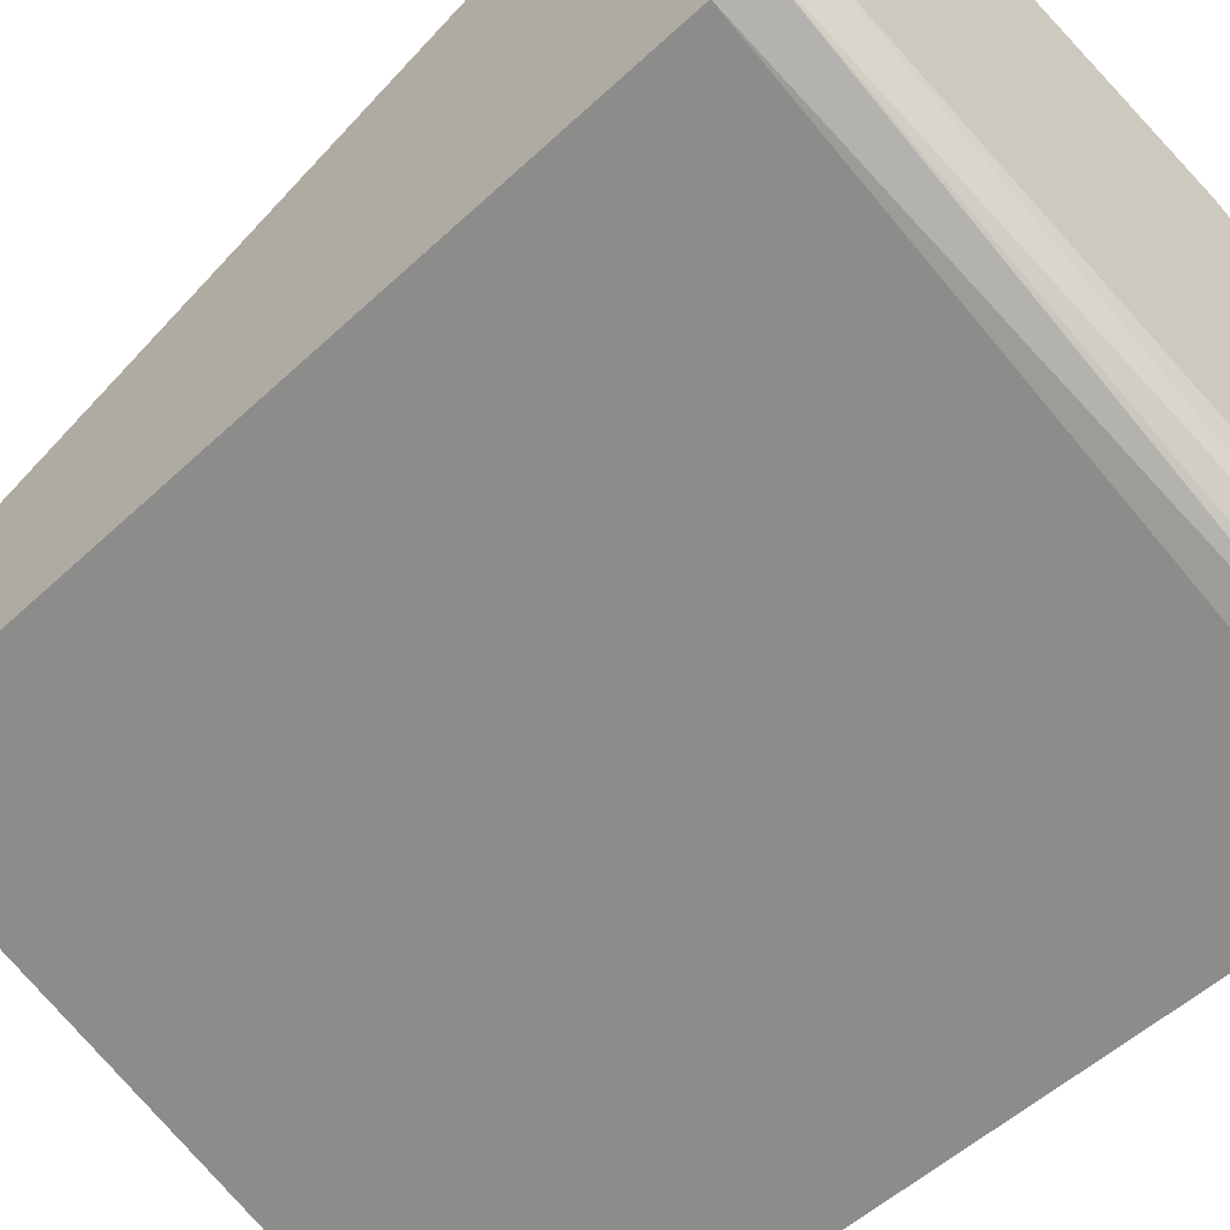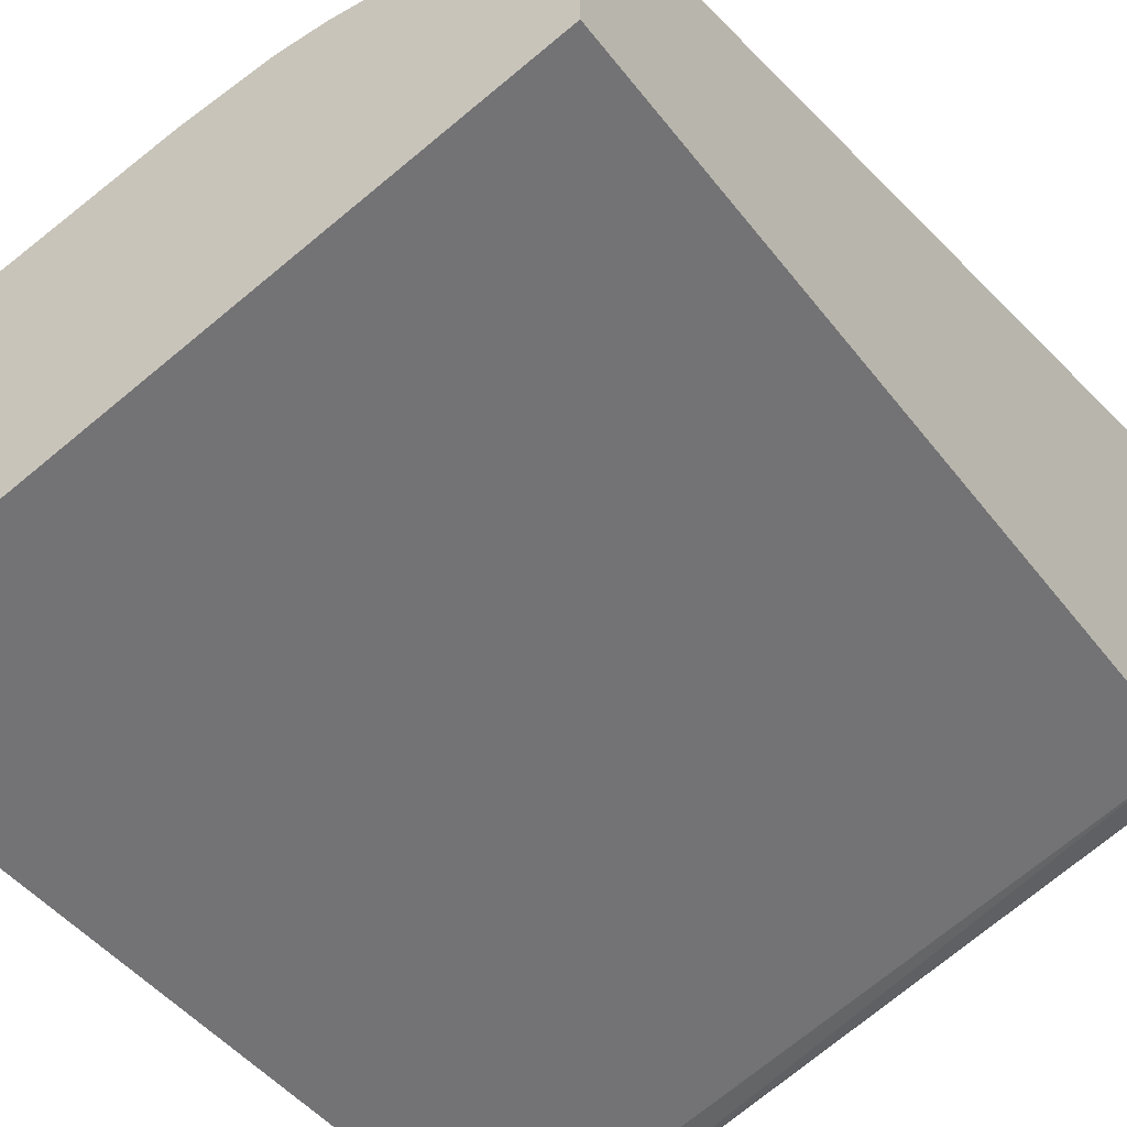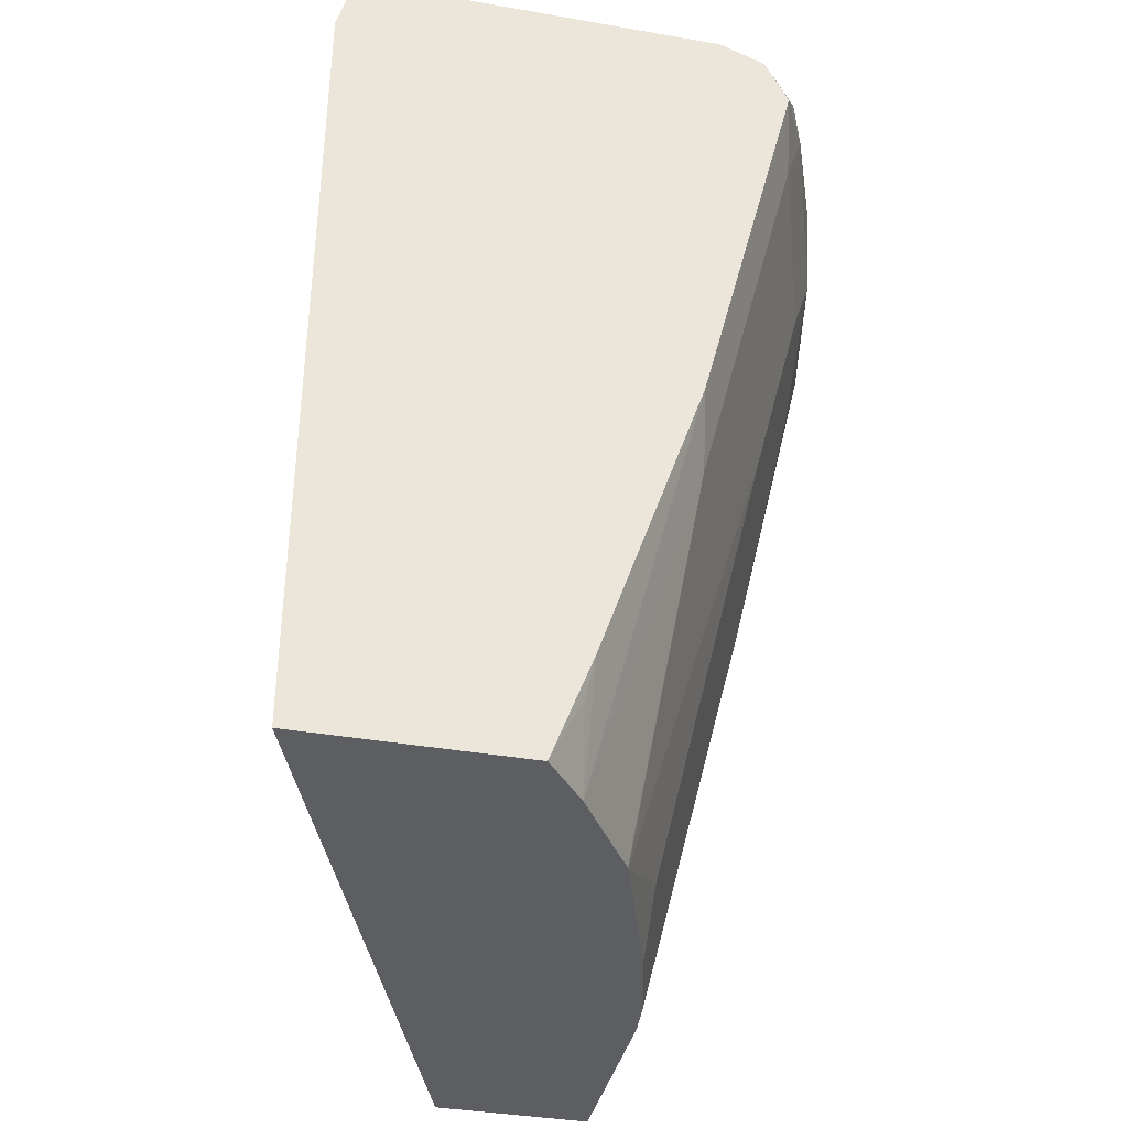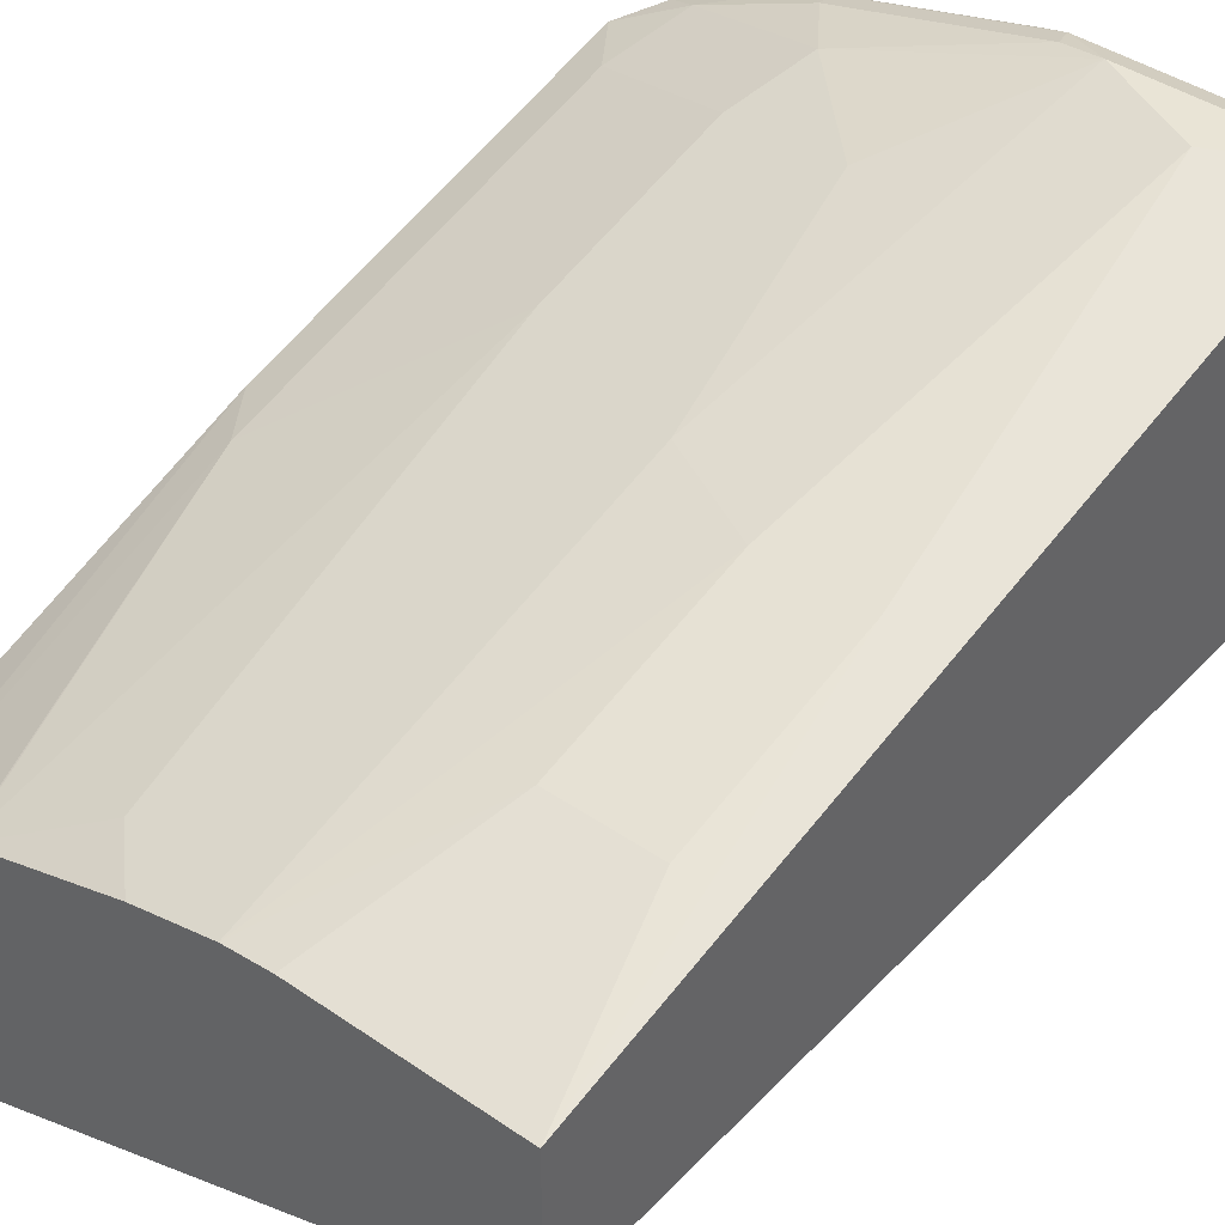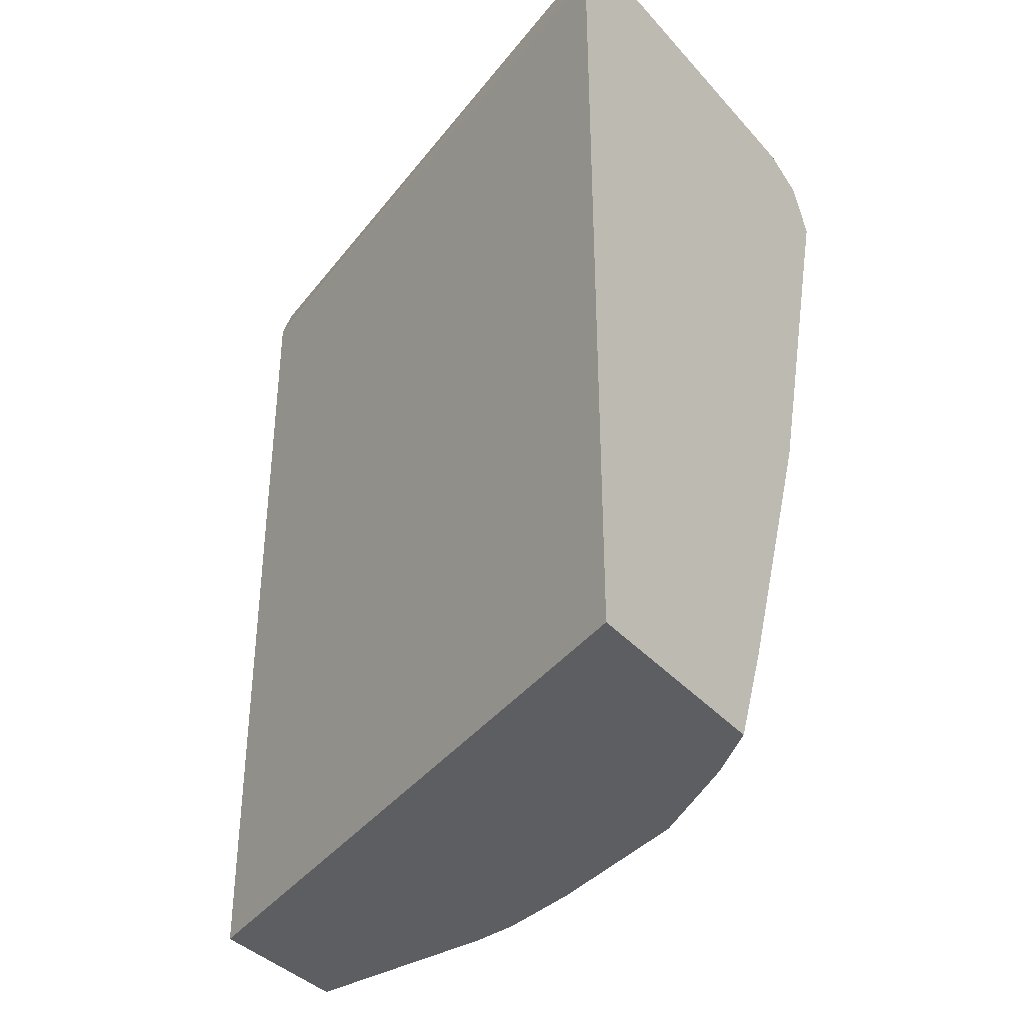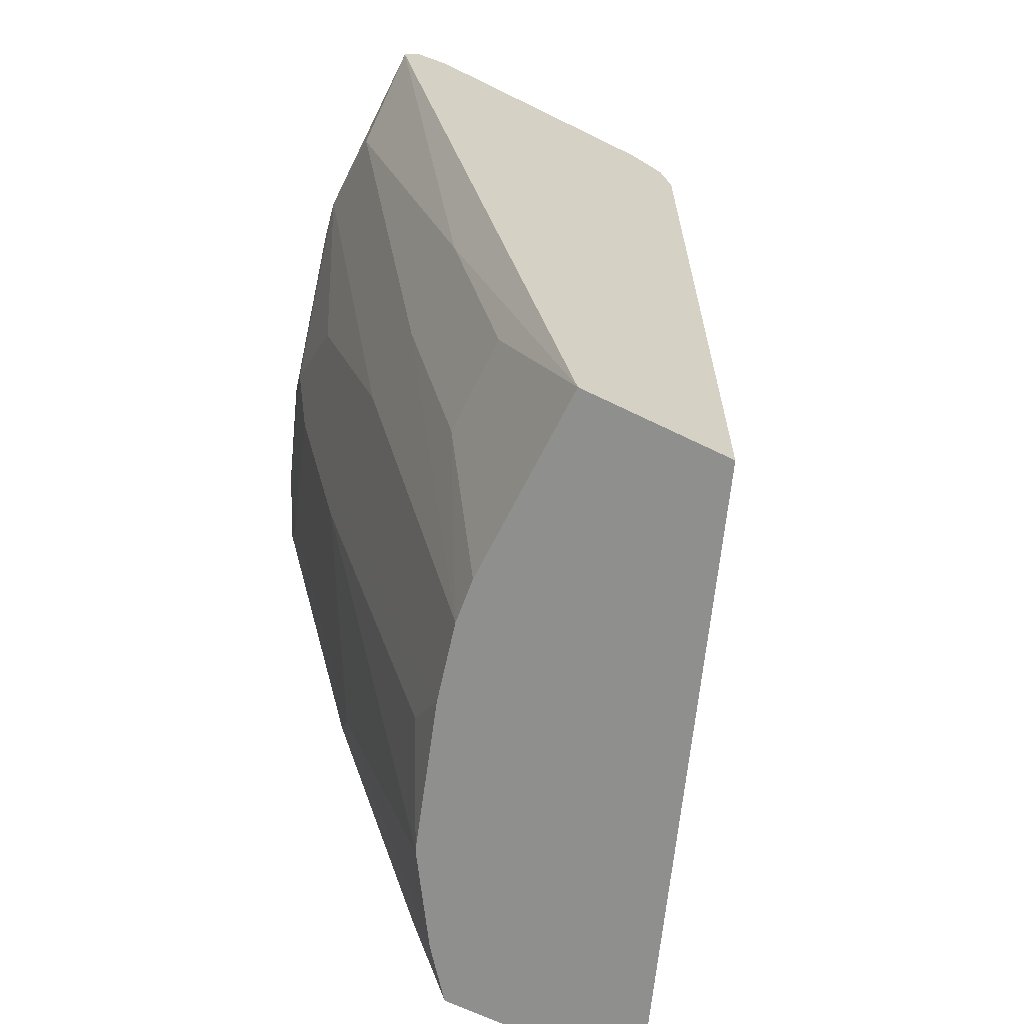
<metadata>
{"format":"obj","ext":"obj","renderer":"f3d","projection":"perspective","resolution":1024,"background":"white","views":[{"elev":-52.5,"azim":135.1,"up":"+Z"},{"elev":-43.8,"azim":34.1,"up":"+Z"},{"elev":-37.8,"azim":-102.5,"up":"+Y"},{"elev":42.5,"azim":39.4,"up":"+Z"},{"elev":-37.9,"azim":-143.7,"up":"+Y"},{"elev":-65.2,"azim":63.6,"up":"+Y"}]}
</metadata>
<code>
v 0.06329 0.7291 0.4755
v 0.06329 0.7291 0.6024
v 0.06329 0.7192 0.4515
v -0.3274 0.7248 0.3213
v -0.317 0.7291 0.3487
v 0.0317 0.7291 0.634
v 0.06329 0.729 0.6341
v -0.3274 0.7186 0.312
v 0.06329 0.6974 0.4438
v -0.3064 0.7079 0.3065
v -0.3274 0.7121 0.3023
v -0.3274 0.7291 0.3487
v -0.09513 0.7291 0.634
v 0.06329 0.7185 0.6551
v -0.3274 0.6869 0.2959
v 0.06329 0.1748 0.4438
v -0.3274 0.7291 0.5389
v -0.2219 0.7291 0.6023
v -0.111 0.7211 0.6498
v -0.09513 0.7185 0.6551
v 0.06329 0.6974 0.6657
v -0.3274 0.1748 0.2959
v 0.06329 0.1748 0.5389
v -0.3011 0.7211 0.5864
v -0.2853 0.7291 0.5706
v -0.3274 0.7176 0.5671
v -0.2377 0.7211 0.6181
v -0.2219 0.7185 0.6234
v -0.08985 0.7027 0.6604
v -0.06342 0.6974 0.6657
v -7.89e-06 0.6657 0.6657
v 0.0317 0.4121 0.6023
v -0.3274 0.1748 0.4294
v 0.0317 0.2853 0.5706
v -0.06342 0.1748 0.5389
v -0.3064 0.7079 0.5917
v -0.3274 0.6869 0.5812
v -0.2853 0.6974 0.6023
v -0.2166 0.7027 0.6287
v -0.1902 0.6657 0.634
v -0.1268 0.6023 0.634
v -0.09513 0.4438 0.6023
v -0.03172 0.4121 0.6023
v -7.89e-06 0.5389 0.634
v -0.2959 0.1748 0.4544
v -0.3222 0.2166 0.4491
v -0.3274 0.2425 0.4543
v -0.03172 0.2853 0.5706
v -0.09203 0.1748 0.5358
v -0.3274 0.6868 0.5812
v -0.3011 0.6498 0.5864
v -0.206 0.6181 0.6181
v -0.1743 0.5864 0.6181
v -0.1422 0.1748 0.5233
v -0.2386 0.1748 0.4909
v -0.3011 0.3963 0.523
v -0.3274 0.4327 0.5176
v -0.3274 0.3376 0.4859
v -0.3274 0.56 0.5495
v -0.3011 0.523 0.5547
v -0.206 0.4913 0.5864
v -0.1743 0.4596 0.5864
v -0.1743 0.2061 0.523
v -0.2373 0.1748 0.4916
v -0.2377 0.1748 0.4913
v -0.3274 0.4332 0.5178
f 31 44 34
f 31 48 44
f 21 30 31
f 30 43 31
f 31 43 48
f 31 34 32
f 37 51 38
f 33 46 47
f 34 44 48
f 35 48 49
f 36 37 38
f 37 50 51
f 33 45 46
f 30 42 43
f 27 36 38
f 30 40 41
f 29 40 30
f 29 39 40
f 27 39 28
f 27 38 39
f 26 37 36
f 24 36 27
f 23 48 35
f 23 34 48
f 23 32 34
f 21 32 23
f 21 31 32
f 38 51 40
f 30 41 42
f 38 40 39
f 50 59 60
f 40 52 61
f 20 29 30
f 61 64 63
f 56 59 66
f 56 60 59
f 56 61 60
f 56 64 61
f 56 65 64
f 56 66 57
f 55 65 56
f 54 61 63
f 54 62 61
f 54 63 64
f 53 62 54
f 51 61 52
f 51 60 61
f 50 60 51
f 45 58 47
f 45 57 58
f 45 56 57
f 45 55 56
f 45 47 46
f 43 49 48
f 42 53 54
f 42 49 43
f 42 54 49
f 41 53 42
f 40 53 41
f 40 62 53
f 40 61 62
f 40 51 52
f 20 39 29
f 24 26 36
f 19 28 20
f 4 57 66
f 4 58 57
f 4 47 58
f 4 33 47
f 4 22 33
f 4 15 22
f 4 11 15
f 4 8 11
f 3 11 8
f 3 10 11
f 3 9 10
f 3 8 4
f 2 6 7
f 1 6 2
f 1 13 6
f 1 18 13
f 1 25 18
f 1 17 25
f 1 12 17
f 1 5 12
f 1 3 4
f 1 9 3
f 1 16 9
f 1 23 16
f 1 21 23
f 1 14 21
f 1 7 14
f 1 2 7
f 20 28 39
f 4 66 59
f 4 59 50
f 1 4 5
f 4 37 26
f 4 50 37
f 19 27 28
f 18 24 27
f 18 25 24
f 17 26 24
f 17 24 25
f 16 45 33
f 16 55 45
f 16 65 55
f 16 64 65
f 16 54 64
f 16 49 54
f 16 35 49
f 16 23 35
f 16 33 22
f 14 20 30
f 4 26 17
f 14 30 21
f 4 17 12
f 4 12 5
f 6 13 20
f 6 14 7
f 9 15 10
f 6 20 14
f 9 16 22
f 9 22 15
f 10 15 11
f 13 18 27
f 13 27 19
f 13 19 20

</code>
